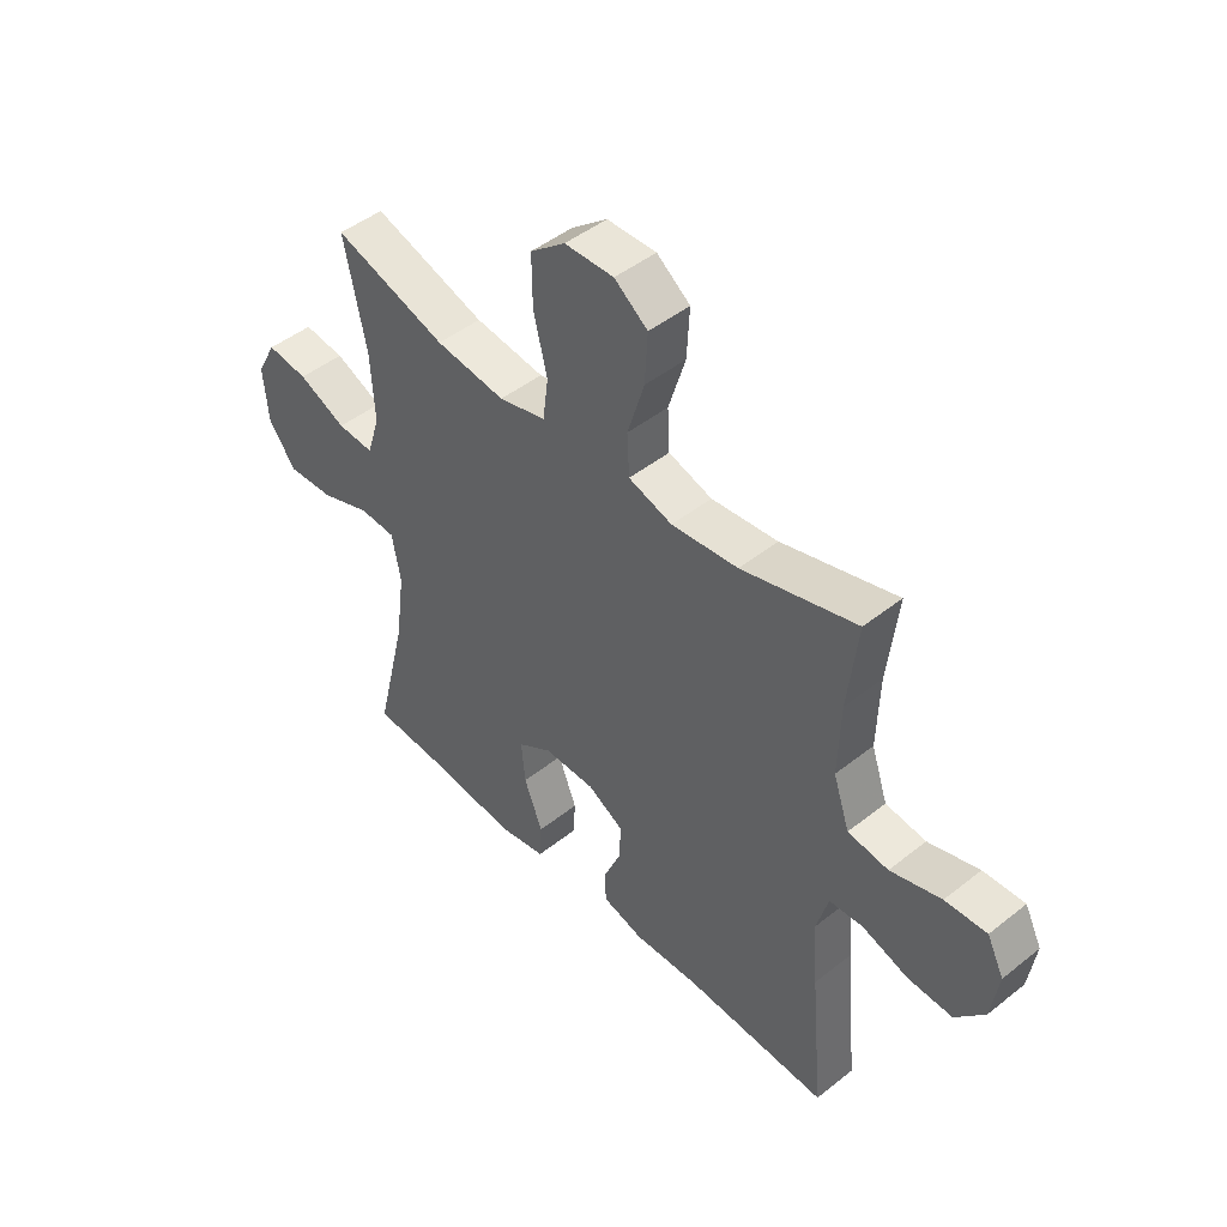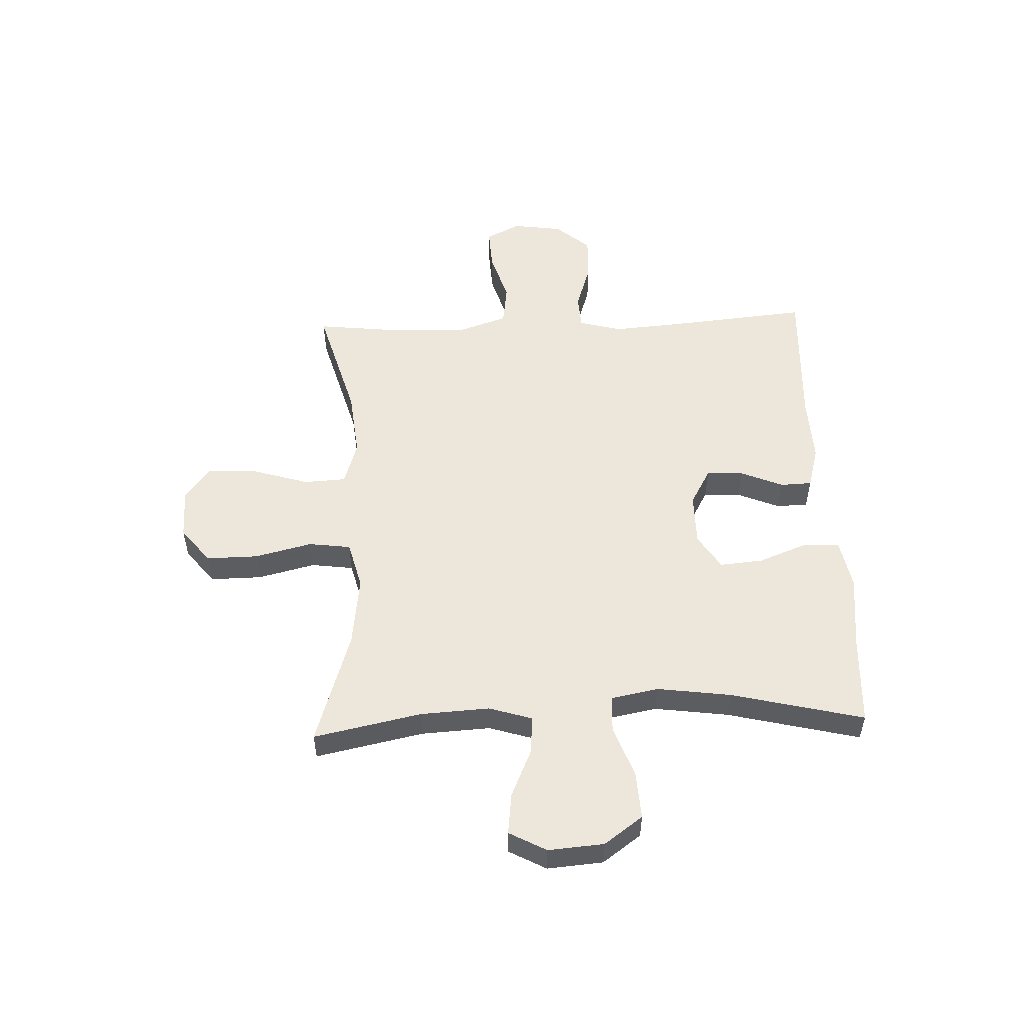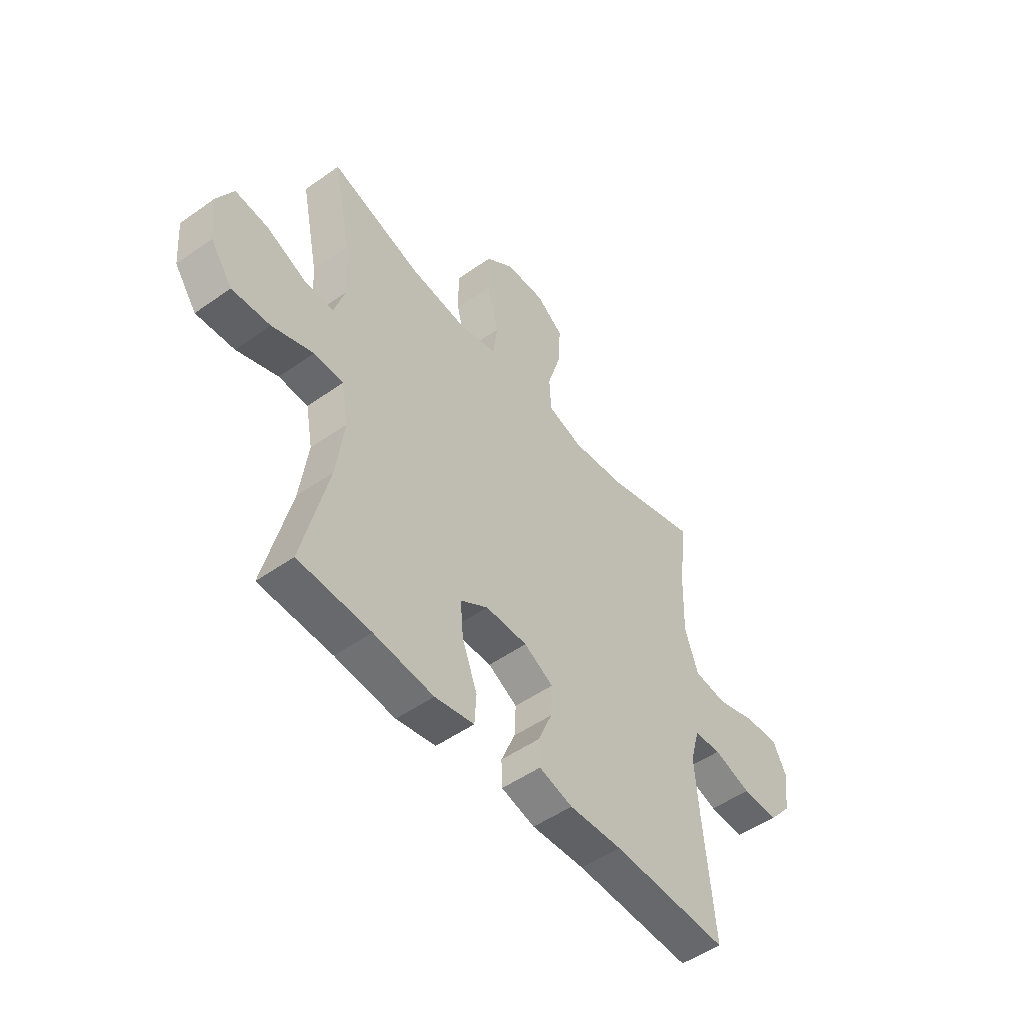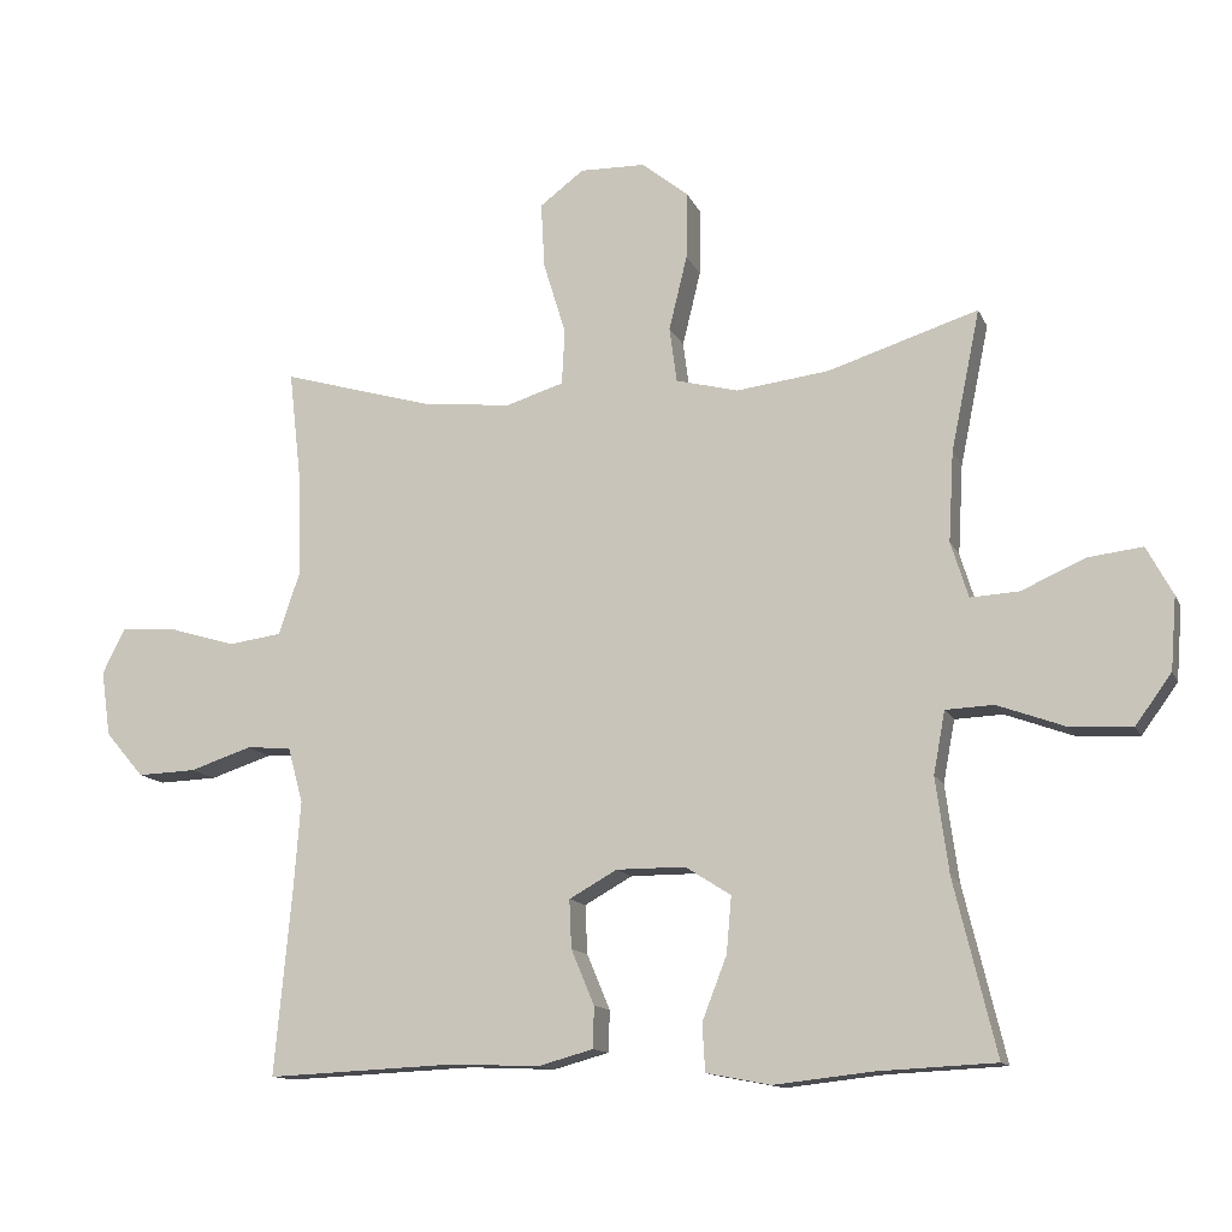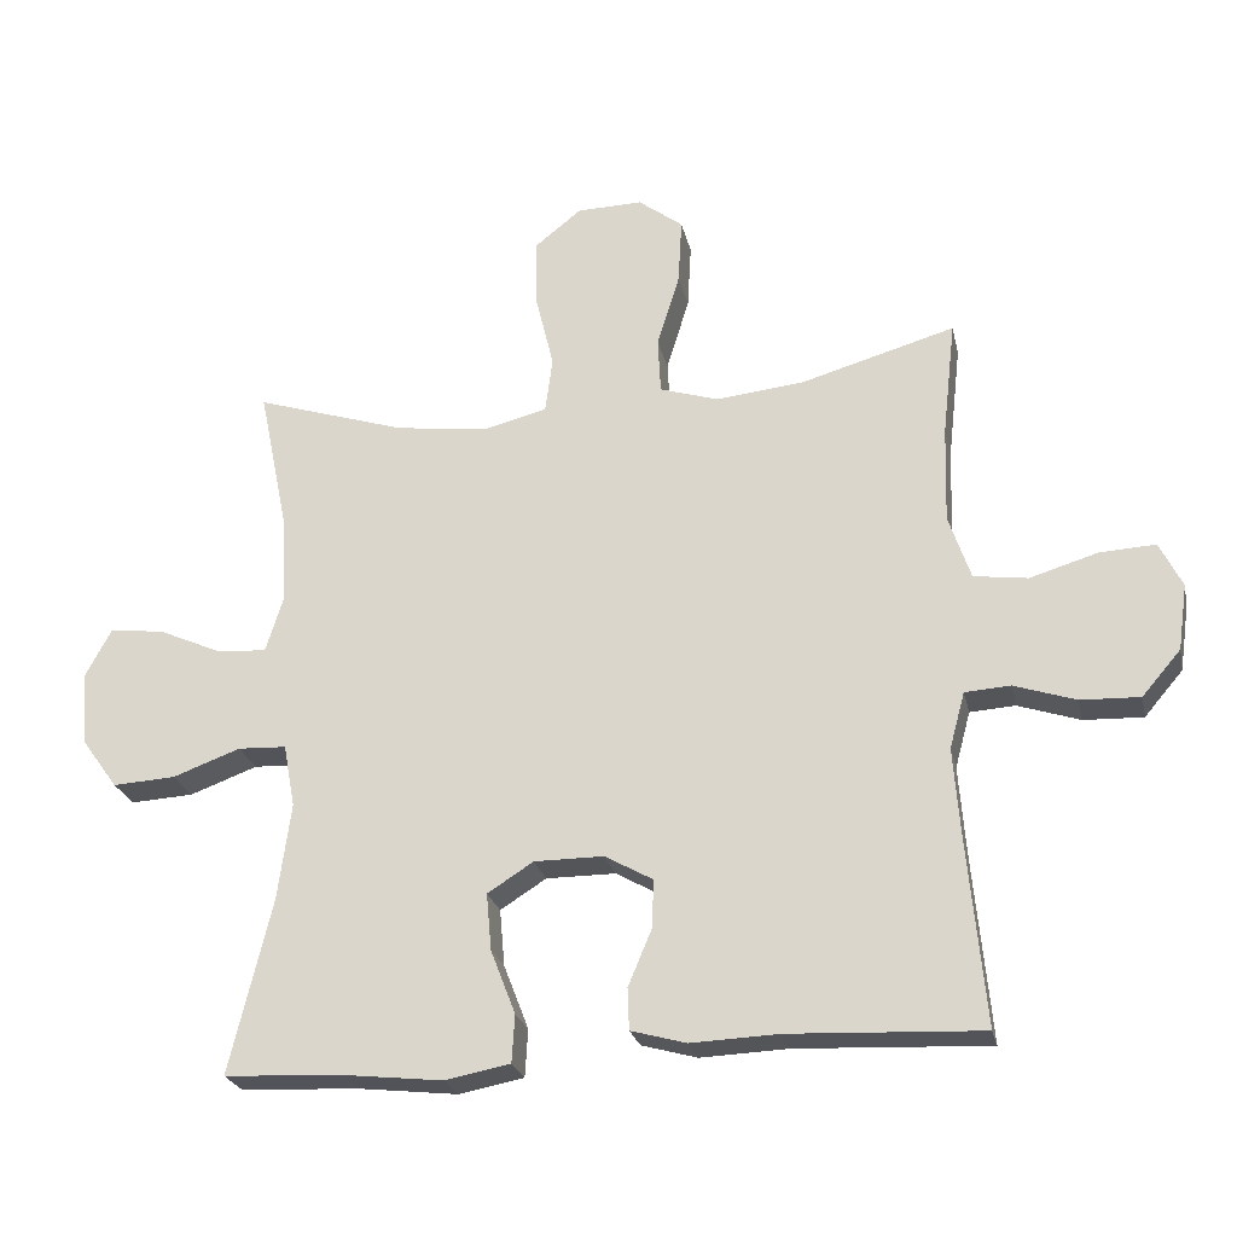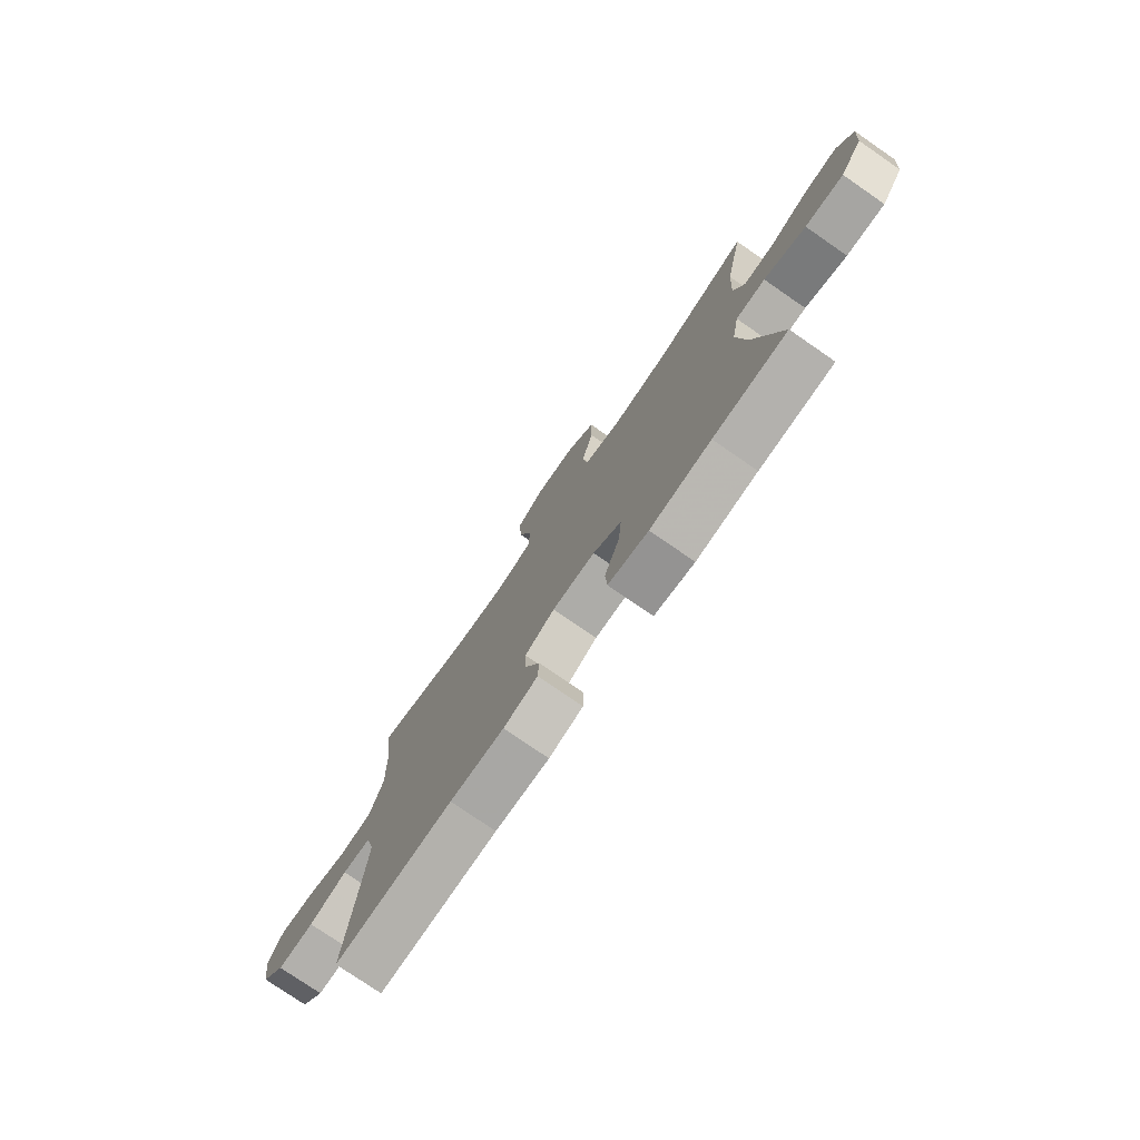
<metadata>
{"format":"obj","ext":"obj","renderer":"f3d","projection":"perspective","resolution":1024,"background":"white","views":[{"elev":46.6,"azim":-132.1,"up":"+Z"},{"elev":53.0,"azim":87.7,"up":"+Y"},{"elev":-50.6,"azim":127.7,"up":"+Z"},{"elev":-12.8,"azim":17.1,"up":"+Z"},{"elev":-24.3,"azim":-167.7,"up":"+Z"},{"elev":-76.7,"azim":55.4,"up":"+Z"}]}
</metadata>
<code>
v -0.5 0.07 -0.5
v -0.476 0.07 -0.241
v -0.467 0.07 -0.122
v -0.488 0.07 -0.045
v -0.55 0.07 -0.041
v -0.635 0.07 -0.069
v -0.716 0.07 -0.072
v -0.769 0.07 -0.01
v -0.782 0.07 0.08
v -0.751 0.07 0.142
v -0.675 0.07 0.138
v -0.582 0.07 0.11
v -0.508 0.07 0.12
v -0.478 0.07 0.209
v -0.482 0.07 0.341
v -0.5 0.07 0.5
v -0.29 0.07 0.44
v -0.168 0.07 0.427
v -0.088 0.07 0.452
v -0.084 0.07 0.528
v -0.115 0.07 0.629
v -0.12 0.07 0.719
v -0.059 0.07 0.765
v 0.031 0.07 0.763
v 0.095 0.07 0.712
v 0.094 0.07 0.619
v 0.069 0.07 0.516
v 0.079 0.07 0.44
v 0.165 0.07 0.418
v 0.293 0.07 0.434
v 0.5 0.07 0.5
v 0.46 0.07 0.306
v 0.453 0.07 0.182
v 0.477 0.07 0.105
v 0.544 0.07 0.109
v 0.632 0.07 0.148
v 0.707 0.07 0.157
v 0.743 0.07 0.09
v 0.735 0.07 -0.01
v 0.685 0.07 -0.079
v 0.599 0.07 -0.074
v 0.506 0.07 -0.04
v 0.44 0.07 -0.043
v 0.424 0.07 -0.129
v 0.442 0.07 -0.261
v 0.5 0.07 -0.5
v 0.337 0.07 -0.508
v 0.202 0.07 -0.523
v 0.113 0.07 -0.506
v 0.109 0.07 -0.441
v 0.143 0.07 -0.353
v 0.15 0.07 -0.275
v 0.087 0.07 -0.235
v -0.008 0.07 -0.235
v -0.074 0.07 -0.272
v -0.071 0.07 -0.339
v -0.039 0.07 -0.415
v -0.041 0.07 -0.472
v -0.117 0.07 -0.493
v -0.237 0.07 -0.488
v -0.5 0 -0.5
v -0.476 0 -0.241
v -0.467 0 -0.122
v -0.488 0 -0.045
v -0.55 0 -0.041
v -0.635 0 -0.069
v -0.716 0 -0.072
v -0.769 0 -0.01
v -0.782 0 0.08
v -0.751 0 0.142
v -0.675 0 0.138
v -0.582 0 0.11
v -0.508 0 0.12
v -0.478 0 0.209
v -0.482 0 0.341
v -0.5 0 0.5
v -0.29 0 0.44
v -0.168 0 0.427
v -0.088 0 0.452
v -0.084 0 0.528
v -0.115 0 0.629
v -0.12 0 0.719
v -0.059 0 0.765
v 0.031 0 0.763
v 0.095 0 0.712
v 0.094 0 0.619
v 0.069 0 0.516
v 0.079 0 0.44
v 0.165 0 0.418
v 0.293 0 0.434
v 0.5 0 0.5
v 0.46 0 0.306
v 0.453 0 0.182
v 0.477 0 0.105
v 0.544 0 0.109
v 0.632 0 0.148
v 0.707 0 0.157
v 0.743 0 0.09
v 0.735 0 -0.01
v 0.685 0 -0.079
v 0.599 0 -0.074
v 0.506 0 -0.04
v 0.44 0 -0.043
v 0.424 0 -0.129
v 0.442 0 -0.261
v 0.5 0 -0.5
v 0.337 0 -0.508
v 0.202 0 -0.523
v 0.113 0 -0.506
v 0.109 0 -0.441
v 0.143 0 -0.353
v 0.15 0 -0.275
v 0.087 0 -0.235
v -0.008 0 -0.235
v -0.074 0 -0.272
v -0.071 0 -0.339
v -0.039 0 -0.415
v -0.041 0 -0.472
v -0.117 0 -0.493
v -0.237 0 -0.488
f 57 58 59 60
f 56 57 60 1
f 55 56 1 2
f 54 55 2 3
f 53 54 3 4
f 48 49 50 51
f 47 48 51 52
f 45 46 47 52
f 44 45 52 53
f 39 40 41 42
f 39 42 43
f 38 39 43
f 35 36 37 38
f 34 35 38 43
f 33 34 43
f 32 33 43 44
f 30 31 32
f 29 30 32 44
f 24 25 26 27
f 24 27 28
f 23 24 28
f 20 21 22 23
f 19 20 23 28
f 18 19 28 29
f 15 16 17
f 14 15 17 18
f 13 14 18 29
f 9 10 11 12
f 9 12 13
f 8 9 13
f 5 6 7 8
f 4 5 8 13
f 29 44 53
f 4 13 29 53
f 120 119 118 117
f 61 120 117 116
f 62 61 116 115
f 63 62 115 114
f 64 63 114 113
f 111 110 109 108
f 112 111 108 107
f 112 107 106 105
f 113 112 105 104
f 102 101 100 99
f 103 102 99
f 103 99 98
f 98 97 96 95
f 103 98 95 94
f 103 94 93
f 104 103 93 92
f 92 91 90
f 104 92 90 89
f 87 86 85 84
f 88 87 84
f 88 84 83
f 83 82 81 80
f 88 83 80 79
f 89 88 79 78
f 77 76 75
f 78 77 75 74
f 89 78 74 73
f 72 71 70 69
f 73 72 69
f 73 69 68
f 68 67 66 65
f 73 68 65 64
f 113 104 89
f 113 89 73 64
f 1 61 62 2
f 2 62 63 3
f 3 63 64 4
f 4 64 65 5
f 5 65 66 6
f 6 66 67 7
f 7 67 68 8
f 8 68 69 9
f 9 69 70 10
f 10 70 71 11
f 11 71 72 12
f 12 72 73 13
f 13 73 74 14
f 14 74 75 15
f 15 75 76 16
f 16 76 77 17
f 17 77 78 18
f 18 78 79 19
f 19 79 80 20
f 20 80 81 21
f 21 81 82 22
f 22 82 83 23
f 23 83 84 24
f 24 84 85 25
f 25 85 86 26
f 26 86 87 27
f 27 87 88 28
f 28 88 89 29
f 29 89 90 30
f 30 90 91 31
f 31 91 92 32
f 32 92 93 33
f 33 93 94 34
f 34 94 95 35
f 35 95 96 36
f 36 96 97 37
f 37 97 98 38
f 38 98 99 39
f 39 99 100 40
f 40 100 101 41
f 41 101 102 42
f 42 102 103 43
f 43 103 104 44
f 44 104 105 45
f 45 105 106 46
f 46 106 107 47
f 47 107 108 48
f 48 108 109 49
f 49 109 110 50
f 50 110 111 51
f 51 111 112 52
f 52 112 113 53
f 53 113 114 54
f 54 114 115 55
f 55 115 116 56
f 56 116 117 57
f 57 117 118 58
f 58 118 119 59
f 59 119 120 60
f 60 120 61 1

</code>
